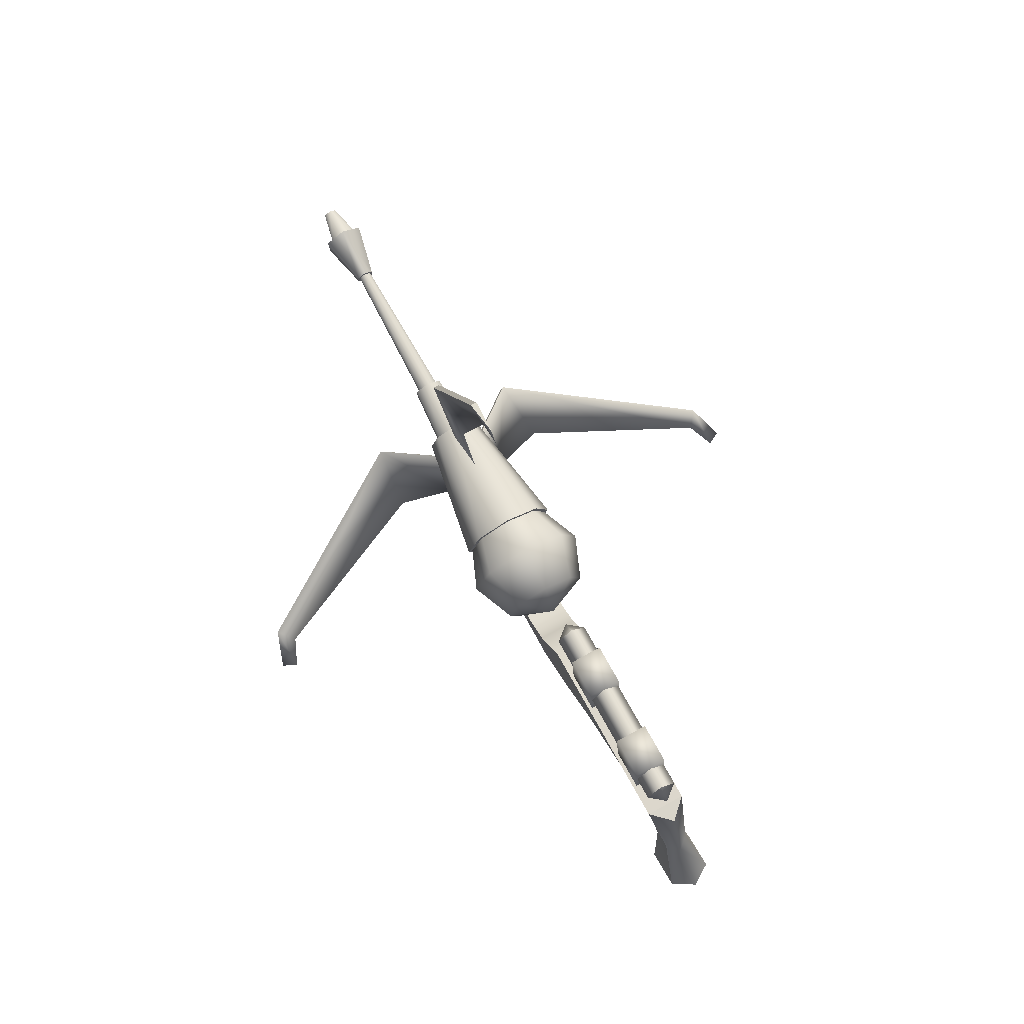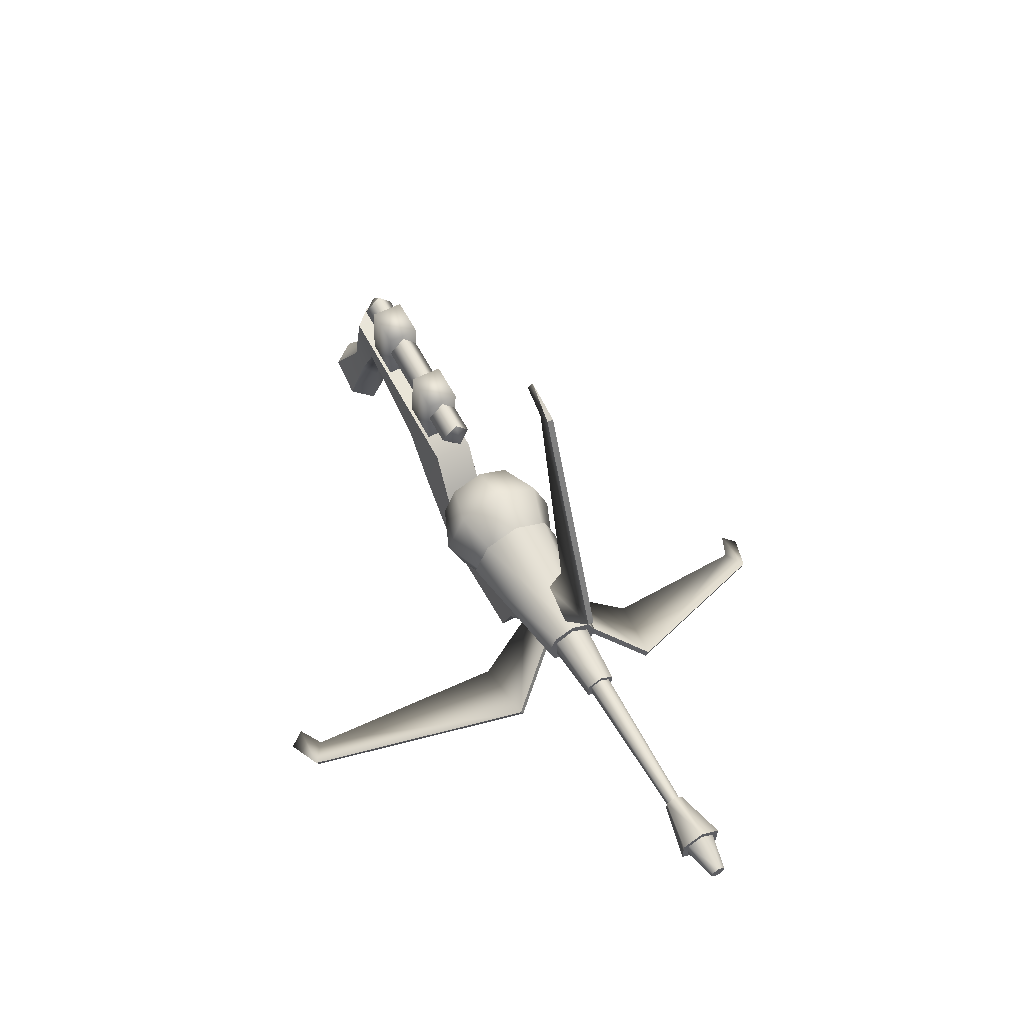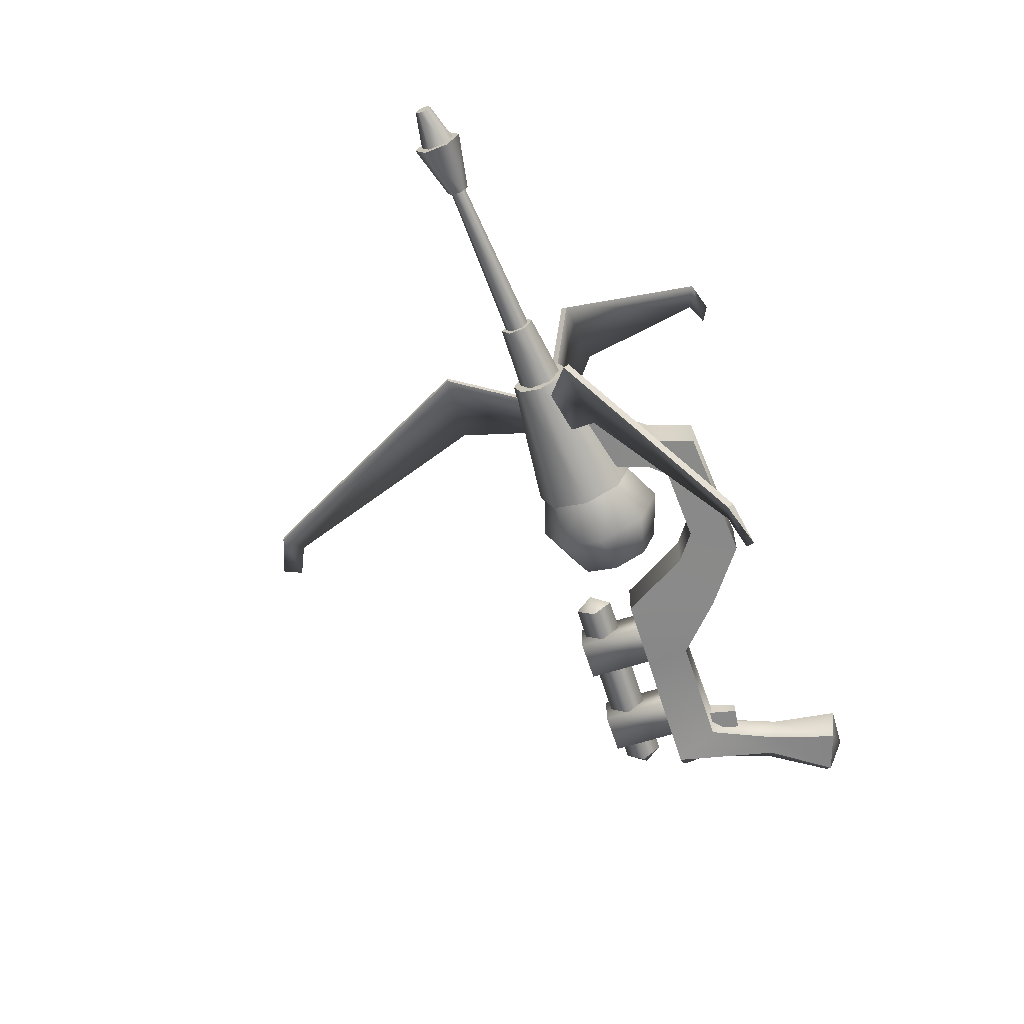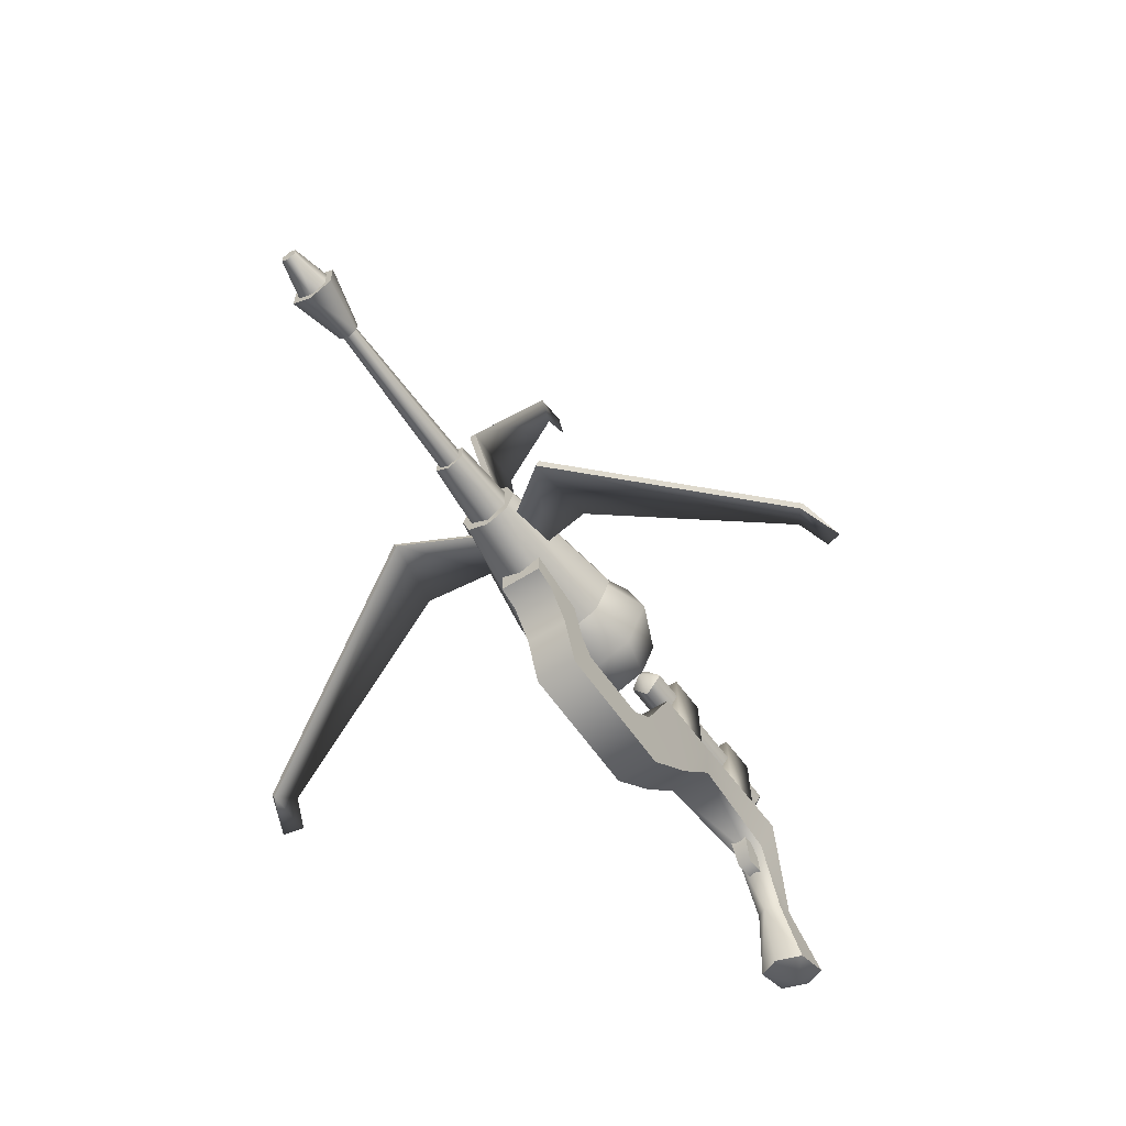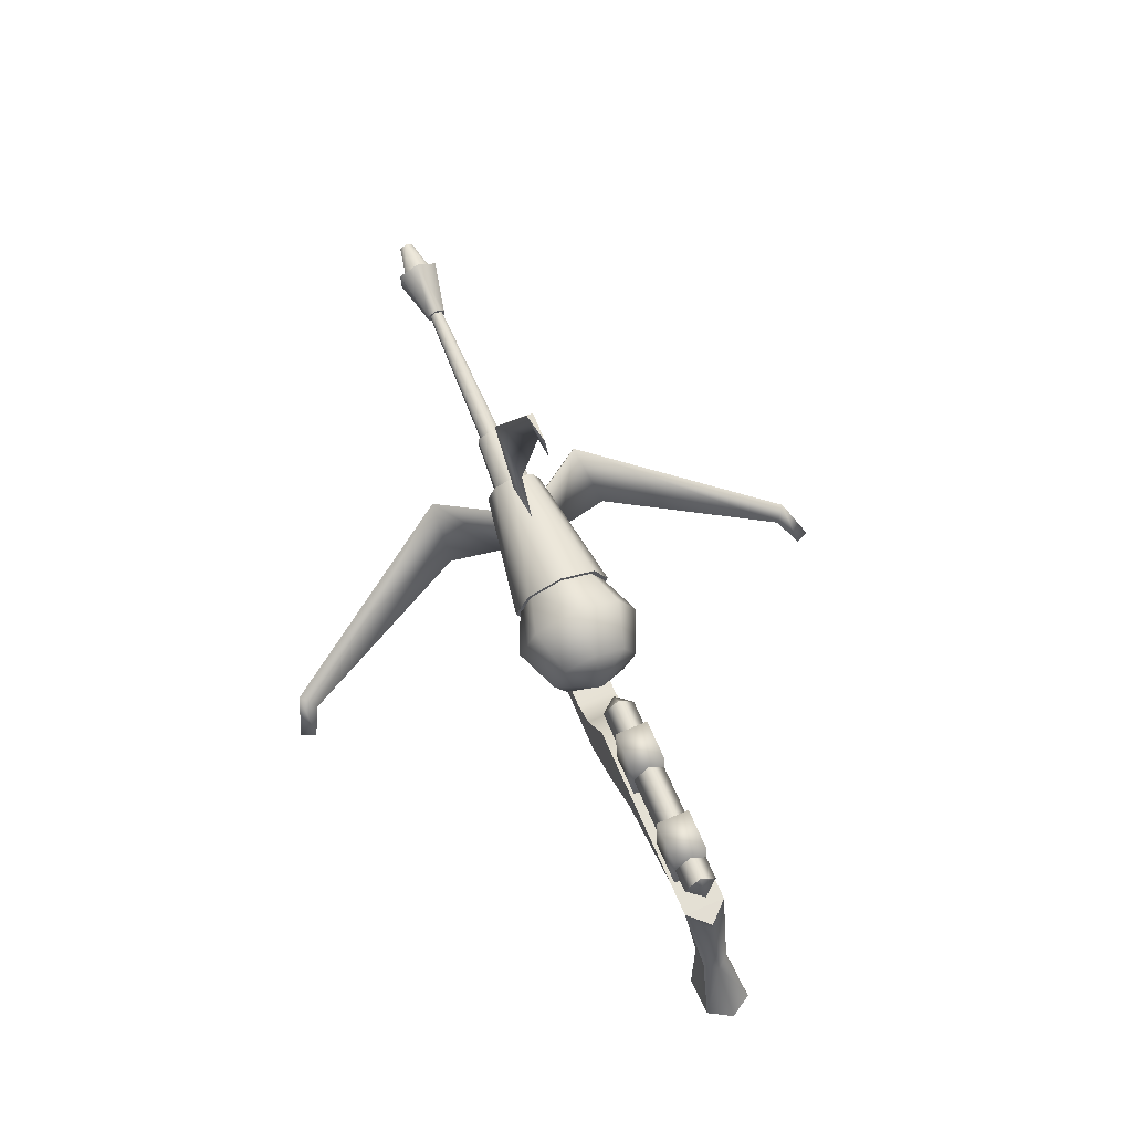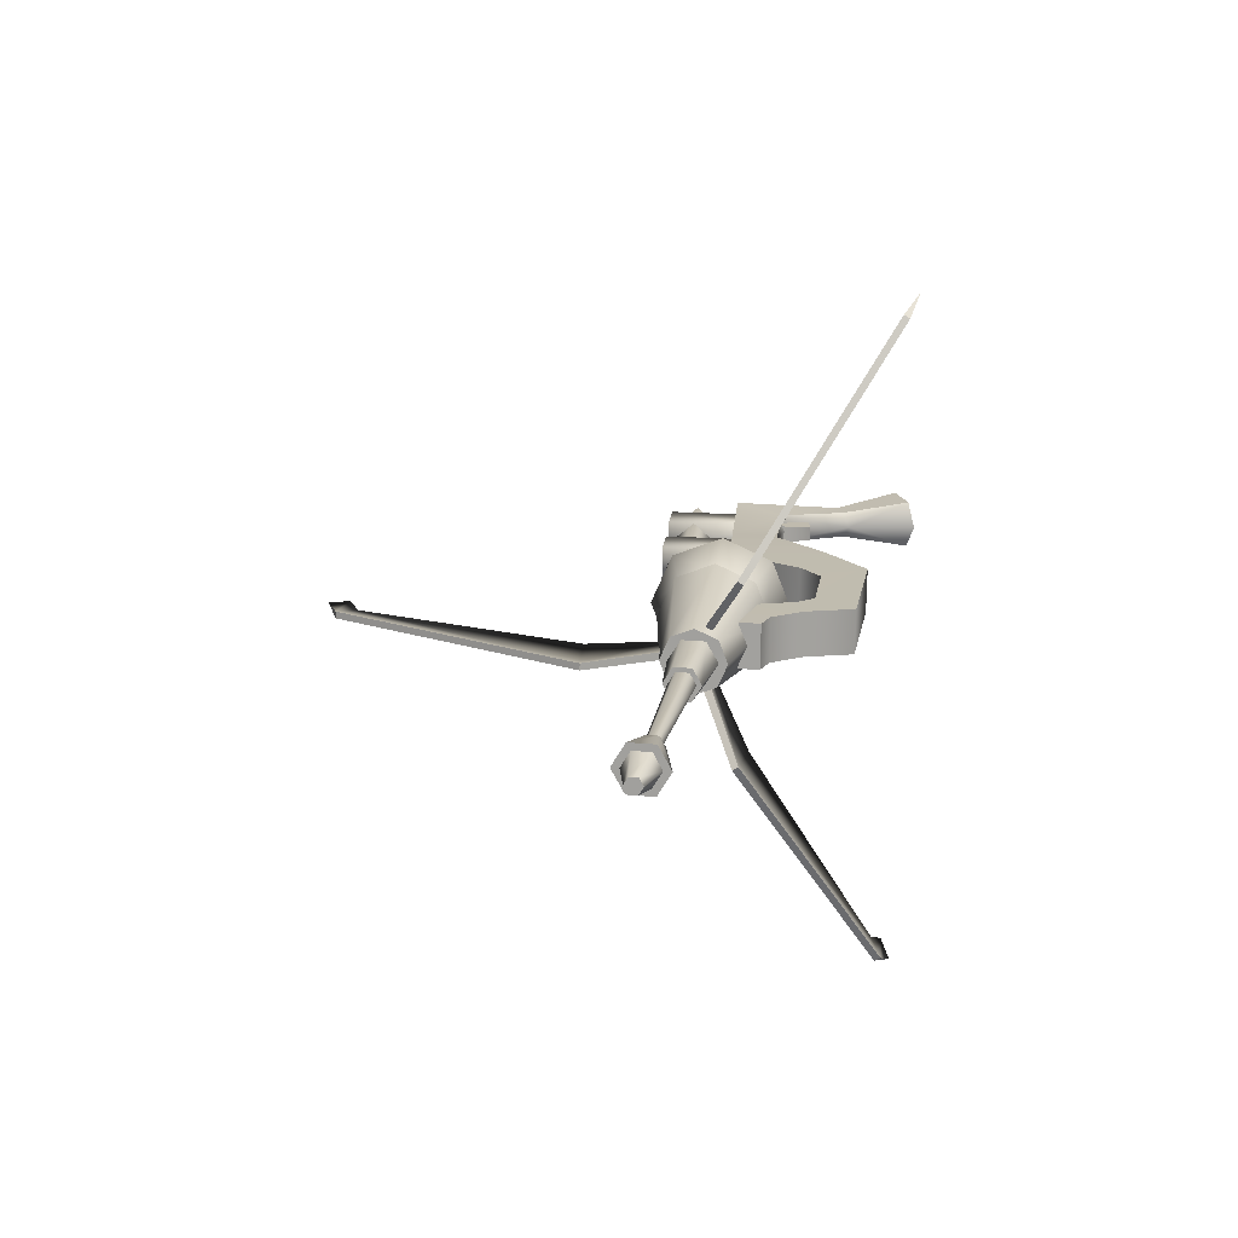
<metadata>
{"format":"obj","ext":"obj","renderer":"f3d","projection":"perspective","resolution":1024,"background":"white","views":[{"elev":75.6,"azim":60.0,"up":"+Y"},{"elev":57.4,"azim":-119.7,"up":"+Y"},{"elev":-65.0,"azim":-67.8,"up":"+Z"},{"elev":-58.8,"azim":-57.6,"up":"+Y"},{"elev":68.6,"azim":65.9,"up":"+Y"},{"elev":14.7,"azim":-80.4,"up":"+Z"}]}
</metadata>
<code>
g default
v -42.08 2.098 -0.7081
v -36.72 2.203 -5.825
v -36.84 -0.07042 -0.6236
v -42 3.705 -4.386
v -36.67 7.488 -7.895
v -41.96 7.443 -5.85
v -36.73 12.69 -5.623
v -42.01 11.12 -4.243
v -36.86 14.76 -0.339
v -42.1 12.59 -0.5069
v -31.51 3.713 -4.133
v -31.6 2.105 -0.4558
v -31.48 7.45 -5.598
v -31.52 11.13 -3.991
v -31.61 12.59 -0.2546
v -29.43 7.351 -0.3029
v -15.61 3.776 2.308
v -15.2 8.972 -2.373
v -15.3 8.878 2.412
v -15.5 3.87 -2.476
v -2.26 4.883 1.877
v -0.1793 10.24 -1.994
v -0.2878 10.14 2.791
v -2.186 4.947 -1.378
v -23.92 8.256 -2.591
v -24.03 8.162 2.194
v -20.88 -1.82 2.104
v -20.76 -1.728 -2.68
v -28.24 -0.06044 1.974
v -28.13 0.03151 -2.811
v -31.23 -2.553 1.854
v -27.2 -7.184 1.858
v -27.08 -7.092 -2.927
v -31.12 -2.461 -2.931
v -39.99 -2.765 1.647
v -43.08 -7.228 1.493
v -42.96 -7.136 -3.292
v -39.87 -2.673 -3.138
v -41.74 -1.046 1.638
v -45.12 -2.159 1.541
v -45.01 -2.067 -3.243
v -41.62 -0.9537 -3.147
v -43.58 3.184 1.675
v -47.86 0.954 1.533
v -47.75 1.046 -3.251
v -43.47 3.276 -3.11
v -50.43 4.364 1.533
v -50.39 1.579 1.48
v -50.27 1.671 -3.305
v -50.31 4.456 -3.252
v -15.56 7.35 1.933
v -16.1 16.35 -1.805
v -16.19 16.28 2.094
v -15.47 7.427 -1.966
v -21.01 16.01 -1.923
v -20.47 7.003 1.815
v -21.1 15.93 1.976
v -20.38 7.08 -2.084
v -1.757 14.75 -1.43
v -1.645 12.54 0.4124
v -1.955 16.9 0.4908
v -1.843 14.68 2.334
v -24.64 12.94 -1.998
v -24.52 10.72 -0.1553
v -24.83 15.08 -0.07683
v -24.72 12.86 1.766
v 9.821 -6.875 0.2917
v 2.067 10.3 0.4509
v 8.072 -7.81 2.879
v 3.516 -9.656 2.739
v 1.885 -10.49 0.04075
v 6.533 -9.939 0.1569
v 8.191 -7.707 -2.406
v 3.636 -9.552 -2.546
v 1.951 7.171 0.3551
v -4.049 8.366 2.227
v -4.595 17.37 -1.511
v -4.684 17.29 2.388
v -3.961 8.443 -1.672
v -9.504 17.02 -1.629
v -8.958 8.019 2.109
v -9.592 16.95 2.27
v -8.869 8.096 -1.79
v -26.22 12.79 -0.1531
v -0.2632 14.83 0.4886
v 0.3052 -2.962 0.1517
v 5.028 -0.4724 0.2915
v -56.75 8.781 -3.104
v -64.17 9.4 -1.096
v -56.81 10.03 -0.9068
v -64.13 8.472 -2.786
v -56.75 6.272 -3.152
v -64.13 6.552 -2.823
v -64.17 5.559 -1.17
v -56.81 4.936 -1.005
v -56.86 8.698 1.241
v -64.21 8.408 0.557
v -56.86 6.188 1.193
v -64.21 6.487 0.5202
v -88.56 8.872 -4.068
v -88.62 10.19 -1.669
v -88.56 6.145 -4.121
v -88.61 4.735 -1.773
v -82.38 8.081 -2.59
v -82.41 8.675 -1.548
v -82.38 6.892 -2.613
v -82.4 6.259 -1.595
v -88.67 8.781 0.6788
v -88.67 6.053 0.6264
v -82.43 8.042 -0.5303
v -82.43 6.853 -0.5531
v -56.86 10.83 -0.9018
v -41.6 11.72 -4.715
v -56.8 9.879 -3.32
v -41.7 13.38 -0.4885
v -41.56 7.557 -6.532
v -56.77 7.498 -4.36
v -41.59 3.33 -4.876
v -56.79 5.079 -3.412
v -41.69 1.512 -0.7162
v -56.85 4.039 -1.032
v -92.8 8.363 -1.804
v -88.58 8.441 -3.351
v -92.78 7.927 -2.607
v -88.62 9.356 -1.685
v -88.57 6.547 -3.387
v -92.78 7.023 -2.624
v -88.61 5.569 -1.757
v -92.79 6.556 -1.839
v -82.38 8.081 -2.59
v -82.41 8.675 -1.548
v -82.38 6.892 -2.613
v -82.4 6.259 -1.595
v -64.13 8.192 -2.314
v -82.41 8.316 -1.555
v -64.16 8.861 -1.106
v -82.39 7.914 -2.313
v -64.13 6.813 -2.34
v -82.39 7.049 -2.329
v -64.16 6.098 -1.159
v -82.4 6.618 -1.588
v -53.18 18.92 -0.63
v -60.78 17.95 -1.194
v -50.46 11.25 -0.7382
v -55.07 10.23 -1.259
v -46.36 43.82 0.01242
v -48.55 45.62 -0.368
v -43.18 45.53 0.1216
v -44.24 47.6 0.136
v -60.8 17.93 -0.4699
v -55.09 10.22 -0.4406
v -48.56 45.61 0.3559
v -41.8 11.56 3.671
v -41.84 7.33 5.328
v -41.79 3.169 3.51
v -56.91 9.787 1.478
v -56.94 7.368 2.426
v -56.91 4.987 1.386
v -88.66 8.378 -0.05448
v -88.65 6.484 -0.09081
v -92.81 7.896 -1.019
v -92.81 6.992 -1.036
v -82.43 8.042 -0.5303
v -82.43 6.853 -0.5531
v -45.54 4.945 4.445
v -64.19 8.147 0.0751
v -64.19 6.767 0.04863
v -82.43 7.885 -0.8137
v -82.42 7.02 -0.8304
v 1.586 -2.226 1.64
v 3.762 -1.248 1.709
v 3.827 -1.192 -1.179
v 1.652 -2.169 -1.247
v -42.18 3.563 3.028
v -42.22 7.241 4.635
v -42.18 10.98 3.171
v -36.97 2.001 4.661
v -37.03 7.203 6.933
v -36.98 12.49 4.862
v -31.69 3.57 3.281
v -31.73 7.249 4.887
v -31.7 10.99 3.423
v 0.07905 1.924 0.9661
v -3.696 1.194 0.908
v -5.32 5.964 1.255
v 0.1118 1.952 -0.4785
v -5.272 6.005 -0.8537
v -3.662 1.224 -0.6203
v -2.632 4.227 0.2268
v -53.4 1.932 9.138
v -50.54 5.918 2.652
v -61 2.74 8.308
v -55.14 6.779 1.863
v -47.05 -10.93 30.62
v -49.29 -11.54 32.29
v -43.91 -11.81 32.16
v -45.01 -12.88 33.91
v -60.99 2.12 7.934
v -55.13 6.078 1.44
v -49.28 -12.16 31.92
v -52.91 2.32 -11.07
v -50.37 6.051 -4.311
v -60.54 3.103 -10.58
v -55.01 6.886 -3.711
v -45.53 -9.71 -32.71
v -47.69 -10.26 -34.5
v -42.32 -10.53 -34.12
v -43.33 -11.54 -35.96
v -60.55 2.469 -10.23
v -55.02 6.169 -3.316
v -47.7 -10.89 -34.15
g Zo_Wea_Fusarc
f 1 2 3
f 1 4 2
f 4 5 2
f 4 6 5
f 6 7 5
f 6 8 7
f 8 9 7
f 8 10 9
f 3 11 12
f 3 2 11
f 2 13 11
f 2 5 13
f 5 14 13
f 5 7 14
f 7 15 14
f 7 9 15
f 16 12 11
f 16 11 13
f 16 13 14
f 16 14 15
f 18 19 23
f 23 22 18
f 19 17 21
f 21 23 19
f 17 20 189
f 189 21 17
f 24 18 22
f 18 24 20
f 25 26 19
f 19 18 25
f 19 27 17
f 27 19 26
f 27 28 20
f 20 17 27
f 25 18 28
f 27 26 29
f 28 30 25
f 28 18 20
f 25 30 26
f 26 30 29
f 31 32 27
f 27 29 31
f 33 34 30
f 30 28 33
f 32 33 28
f 28 27 32
f 34 31 29
f 29 30 34
f 35 36 32
f 32 31 35
f 37 38 34
f 34 33 37
f 36 37 33
f 33 32 36
f 38 35 31
f 31 34 38
f 39 40 36
f 36 35 39
f 41 42 38
f 38 37 41
f 40 41 37
f 37 36 40
f 42 39 35
f 35 38 42
f 43 44 40
f 40 39 43
f 45 46 42
f 42 41 45
f 44 45 41
f 41 40 44
f 46 43 39
f 39 42 46
f 47 48 44
f 44 43 47
f 49 50 46
f 46 45 49
f 48 49 45
f 45 44 48
f 51 52 53
f 52 51 54
f 55 56 57
f 56 55 58
f 56 53 57
f 53 56 51
f 53 52 55
f 55 57 53
f 55 54 58
f 54 55 52
f 60 85 62
f 85 60 59
f 65 84 66
f 84 65 63
f 59 60 64
f 64 63 59
f 64 62 66
f 62 64 60
f 62 61 65
f 65 66 62
f 65 59 63
f 59 65 61
f 171 87 75
f 67 87 69
f 171 23 21
f 69 171 170
f 170 21 86
f 67 69 72
f 69 70 72
f 70 71 72
f 67 73 87
f 75 172 22
f 172 24 22
f 73 74 173
f 74 86 173
f 189 86 21
f 67 72 73
f 73 72 74
f 74 72 71
f 75 22 68
f 75 68 23
f 76 77 78
f 77 76 79
f 80 81 82
f 81 80 83
f 81 78 82
f 78 81 76
f 78 77 80
f 80 82 78
f 80 79 83
f 79 80 77
f 64 84 63
f 84 64 66
f 61 85 59
f 85 61 62
f 74 71 86
f 70 86 71
f 87 172 75
f 171 75 23
f 88 89 90
f 89 88 91
f 92 91 88
f 91 92 93
f 94 93 92
f 92 95 94
f 96 90 89
f 89 97 96
f 98 96 97
f 97 99 98
f 94 98 99
f 98 94 95
f 89 94 99
f 89 99 97
f 89 93 94
f 89 91 93
f 104 101 105
f 101 104 100
f 106 100 104
f 100 106 102
f 103 102 106
f 106 107 103
f 110 105 101
f 101 108 110
f 111 110 108
f 108 109 111
f 103 111 109
f 111 103 107
f 101 103 109
f 101 109 108
f 101 102 103
f 101 100 102
f 112 113 114
f 113 112 115
f 114 116 117
f 116 114 113
f 117 118 119
f 118 117 116
f 119 120 121
f 122 123 124
f 123 122 125
f 124 126 127
f 126 124 123
f 127 128 129
f 128 127 126
f 122 124 127
f 122 127 129
f 120 119 118
f 113 118 116
f 115 120 113
f 113 120 118
f 131 132 130
f 132 131 133
f 112 114 121
f 114 119 121
f 114 117 119
f 134 135 136
f 135 134 137
f 138 137 134
f 137 138 139
f 140 139 138
f 139 140 141
f 142 144 143
f 145 143 144
f 146 143 147
f 143 146 142
f 148 147 149
f 147 148 146
f 150 144 142
f 144 150 151
f 152 150 146
f 142 146 150
f 149 152 148
f 146 148 152
f 149 147 152
f 147 143 152
f 152 143 150
f 143 145 150
f 150 145 151
f 112 156 153
f 153 115 112
f 156 157 154
f 154 153 156
f 157 158 155
f 155 154 157
f 158 121 120
f 122 161 159
f 159 125 122
f 161 162 160
f 160 159 161
f 162 129 128
f 128 160 162
f 122 162 161
f 122 129 162
f 120 155 158
f 153 154 155
f 115 153 120
f 153 155 120
f 131 163 164
f 164 133 131
f 112 121 156
f 156 121 158
f 156 158 157
f 166 136 135
f 135 168 166
f 167 166 168
f 168 169 167
f 140 167 169
f 169 141 140
f 70 170 86
f 69 170 70
f 170 171 21
f 69 87 171
f 87 73 172
f 73 173 172
f 173 86 24
f 172 173 24
f 68 22 23
f 50 49 48
f 48 47 50
f 1 3 177
f 1 177 174
f 174 177 178
f 174 178 175
f 175 178 179
f 175 179 176
f 176 179 9
f 176 9 10
f 3 12 180
f 3 180 177
f 177 180 181
f 177 181 178
f 178 181 182
f 178 182 179
f 179 182 15
f 179 15 9
f 16 180 12
f 16 181 180
f 16 182 181
f 16 15 182
f 183 185 184
f 186 188 187
f 187 188 185
f 185 188 184
f 188 183 184
f 186 183 188
f 24 86 189
f 24 189 20
f 190 191 192
f 193 192 191
f 194 192 195
f 192 194 190
f 196 195 197
f 195 196 194
f 198 191 190
f 191 198 199
f 200 198 194
f 190 194 198
f 197 200 196
f 194 196 200
f 197 195 200
f 195 192 200
f 200 192 198
f 192 193 198
f 198 193 199
f 201 203 202
f 204 202 203
f 205 206 203
f 203 201 205
f 207 208 206
f 206 205 207
f 209 201 202
f 202 210 209
f 211 205 209
f 201 209 205
f 208 207 211
f 205 211 207
f 208 211 206
f 206 211 203
f 211 209 203
f 203 209 204
f 209 210 204

</code>
